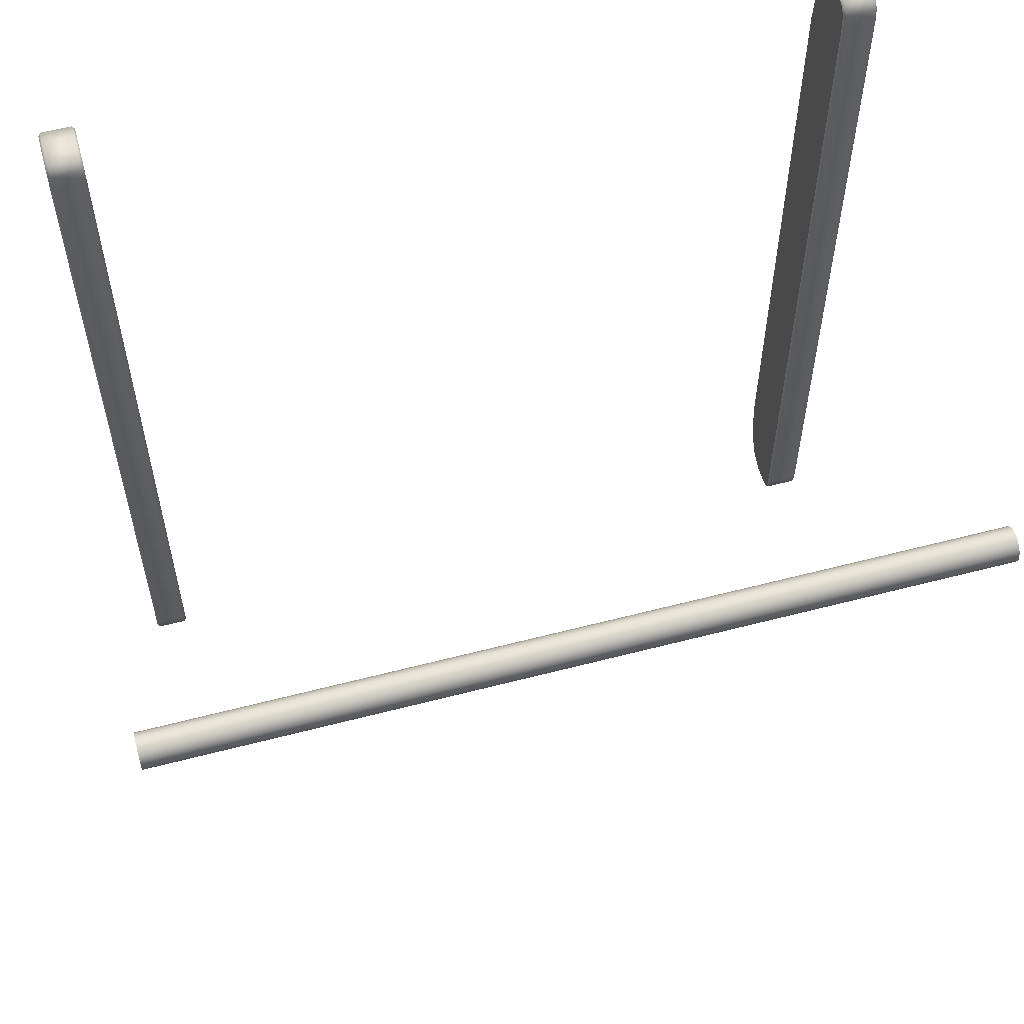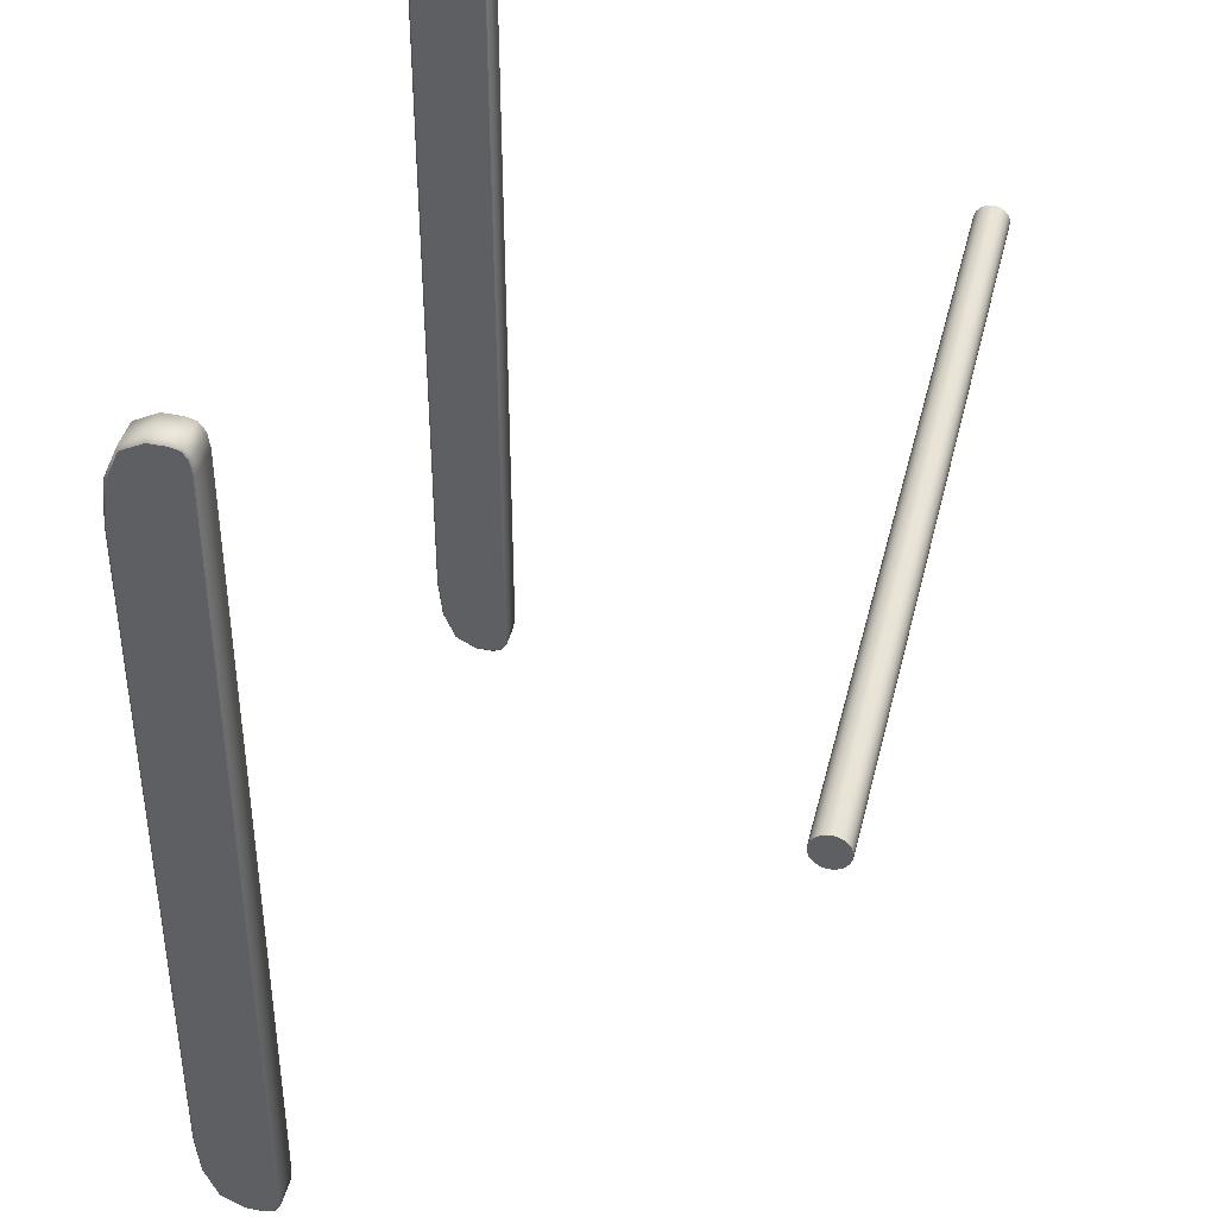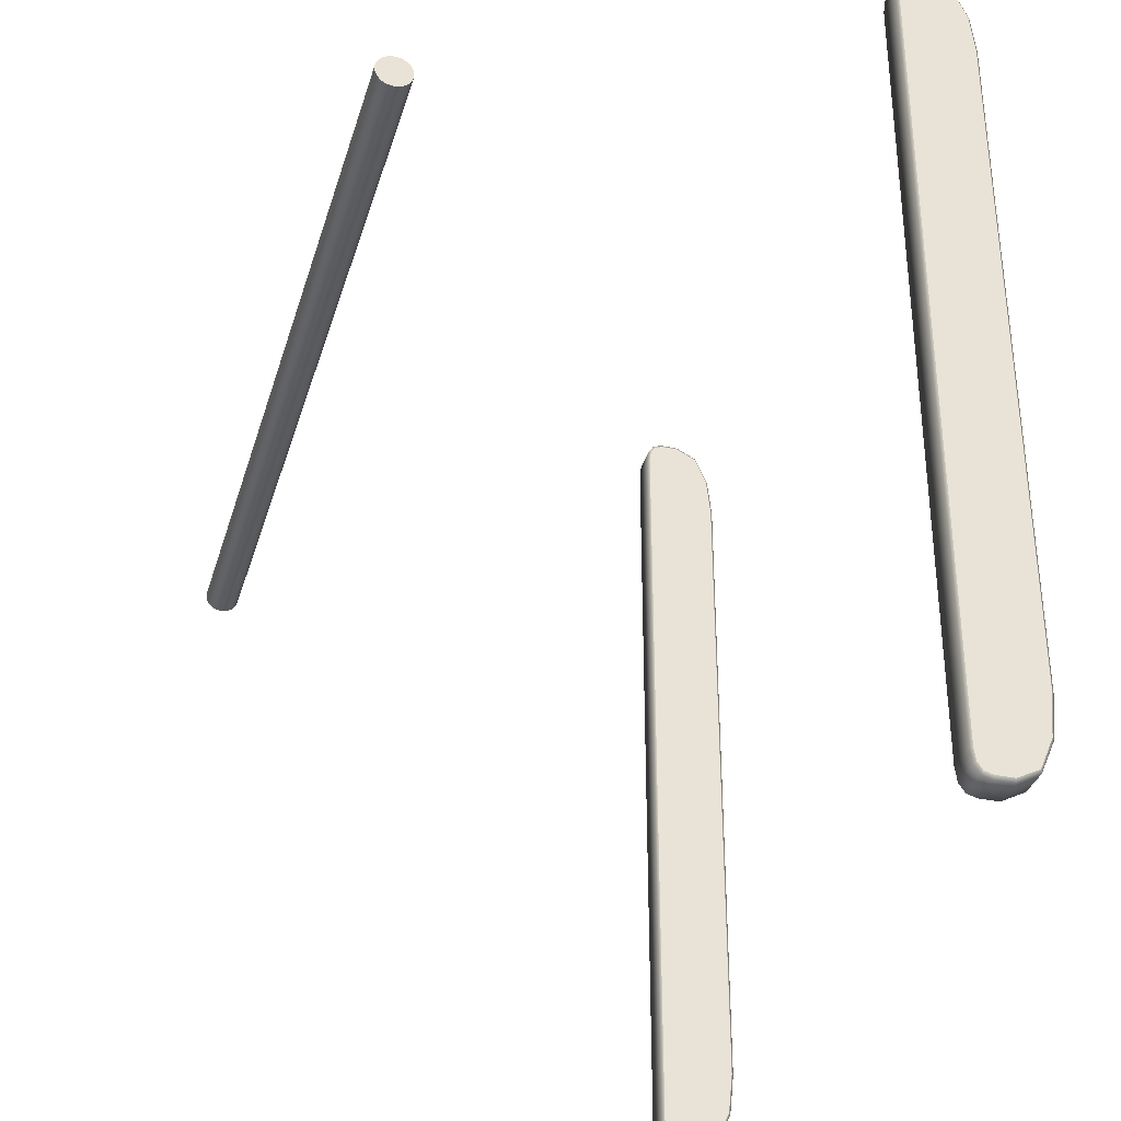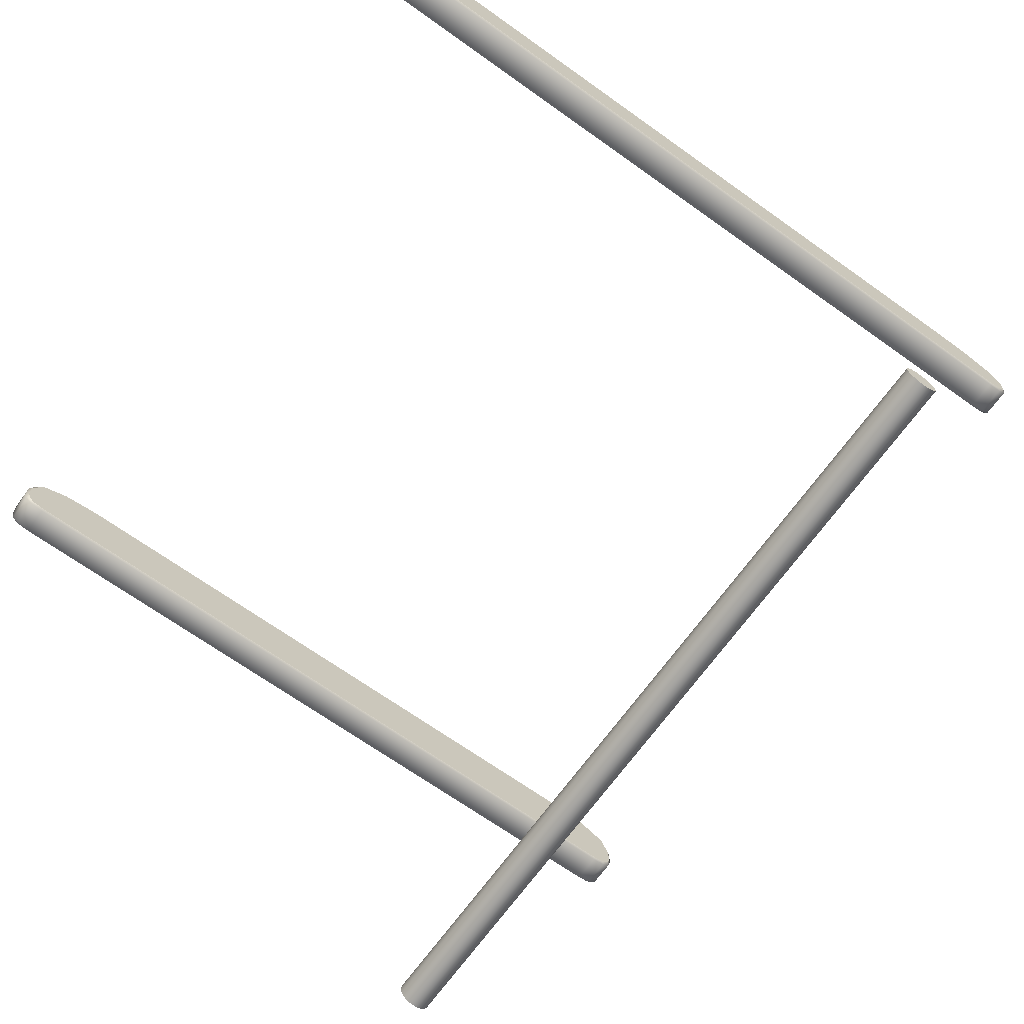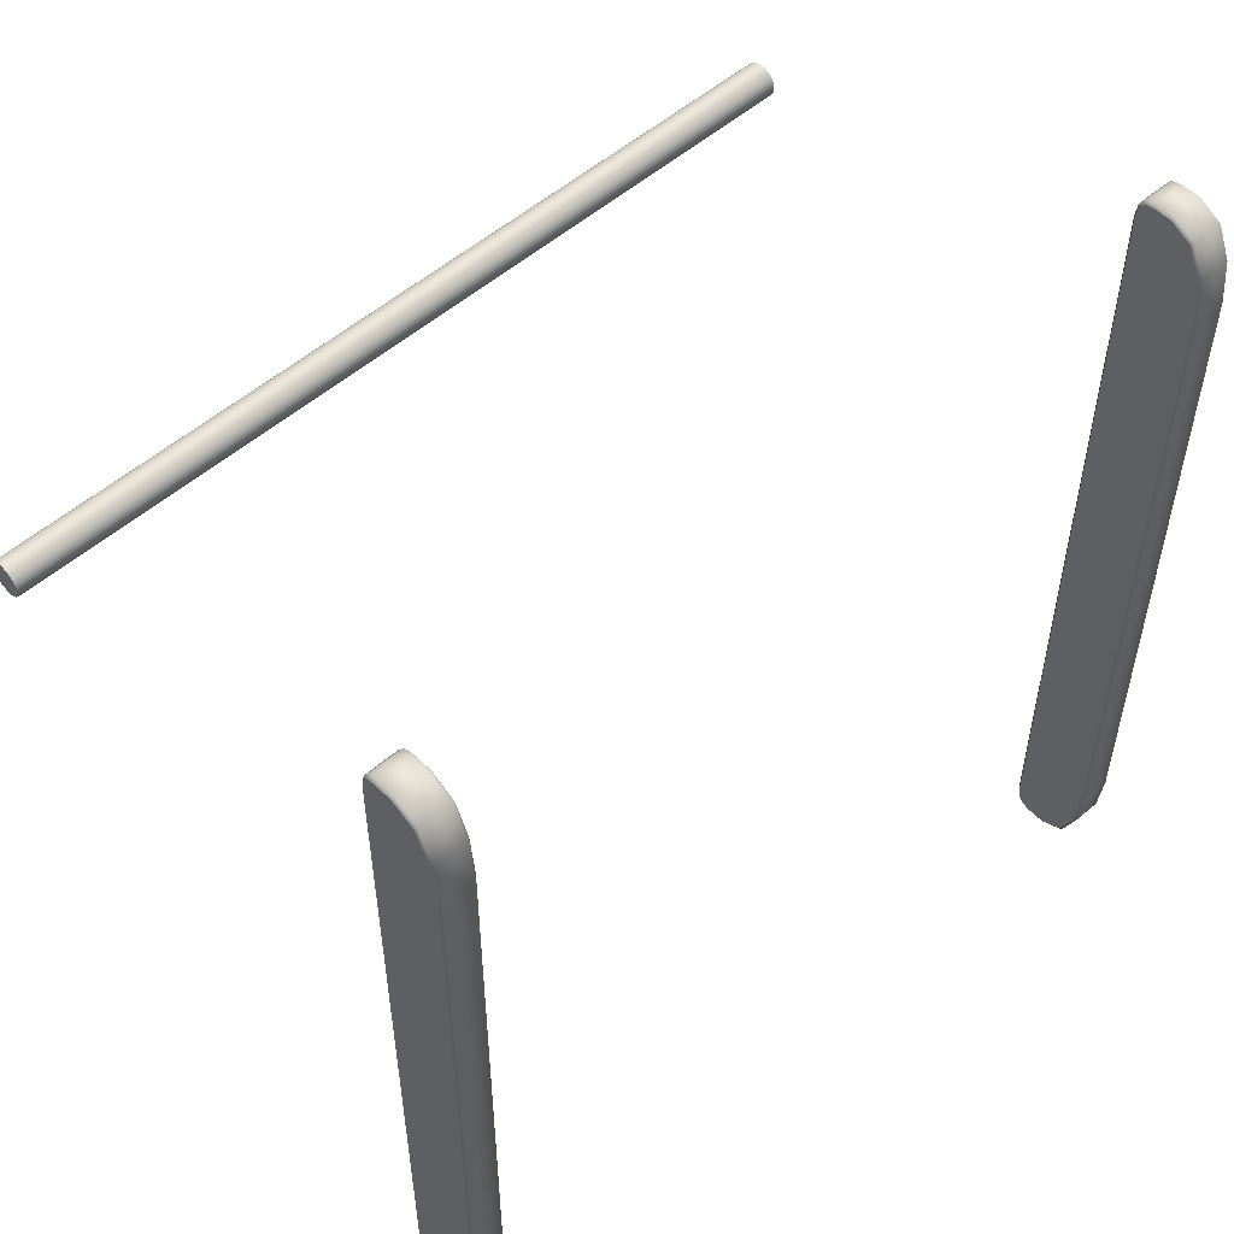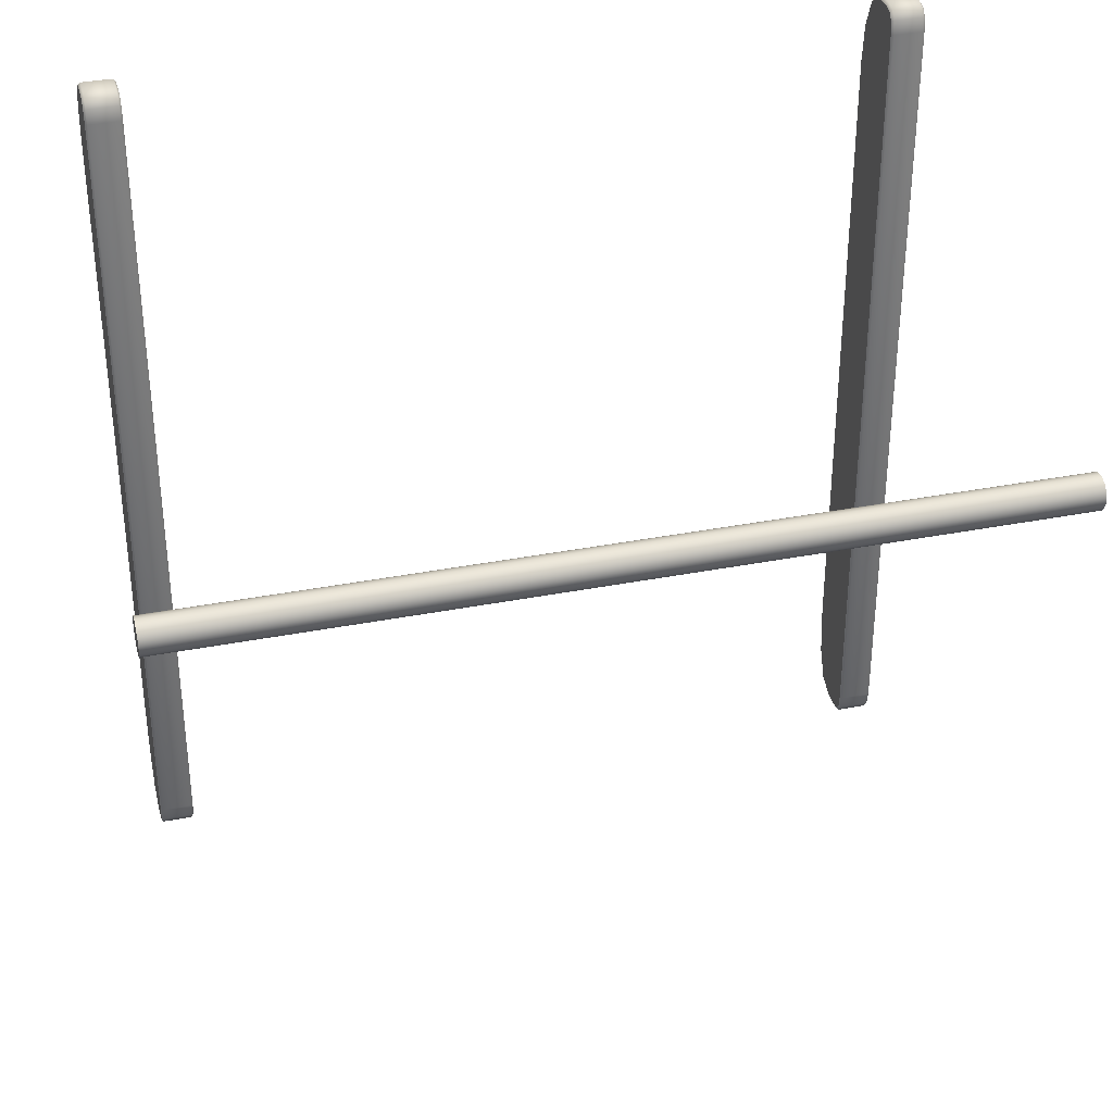
<metadata>
{"format":"obj","ext":"obj","renderer":"f3d","projection":"perspective","resolution":1024,"background":"white","views":[{"elev":57.9,"azim":-15.1,"up":"+Z"},{"elev":40.7,"azim":-76.5,"up":"+Z"},{"elev":-33.9,"azim":74.2,"up":"+Z"},{"elev":-68.2,"azim":-125.6,"up":"+Y"},{"elev":53.9,"azim":137.4,"up":"+Z"},{"elev":35.1,"azim":-14.6,"up":"+Z"}]}
</metadata>
<code>
v  6.295 4.753 10.33
v  6.295 4.682 10.24
v  6.295 4.645 10.14
v  6.295 4.955 10.4
v  6.295 4.645 10.03
v  6.295 4.682 9.929
v  6.295 4.847 9.791
v  6.295 4.753 9.845
v  6.295 4.955 9.772
v  6.295 5.063 9.791
v  6.295 5.228 9.929
v  6.295 5.157 9.845
v  6.295 5.265 10.03
v  6.295 5.265 10.14
v  6.295 5.157 10.33
v  6.295 5.228 10.24
v  6.295 5.063 10.38
v  6.295 4.847 10.38
v  -9.079 5.063 10.38
v  -9.079 4.955 10.4
v  -9.079 5.157 10.33
v  -9.079 5.228 10.24
v  -9.079 5.265 10.14
v  -9.079 5.265 10.03
v  -9.079 5.228 9.929
v  -9.079 5.157 9.845
v  -9.079 5.063 9.791
v  -9.079 4.955 9.772
v  -9.079 4.847 9.791
v  -9.079 4.753 9.845
v  -9.079 4.682 9.929
v  -9.079 4.645 10.03
v  -9.079 4.645 10.14
v  -9.079 4.682 10.24
v  -9.079 4.753 10.33
v  -9.079 4.847 10.38
v  -7.854 13.84 -0.9639
v  -8.405 13.84 -0.9639
v  -8.405 14.17 -0.9639
v  -7.854 14.17 -0.9639
v  -7.854 13.84 14.75
v  -7.854 14.17 14.75
v  -8.405 14.17 14.75
v  -8.405 13.84 14.75
v  -7.854 13.52 -0.4957
v  -7.854 13.52 14.28
v  -8.405 13.52 14.28
v  -8.405 13.52 -0.4957
v  -8.445 13.68 14.64
v  -8.445 13.84 14.69
v  -8.445 14.16 14.69
v  -8.445 13.59 14.51
v  -8.445 13.56 14.27
v  -8.445 13.84 -0.906
v  -8.445 14.79 13.95
v  -8.445 14.87 13.19
v  -8.445 14.87 0.5985
v  -8.445 14.56 14.49
v  -8.445 14.56 -0.7073
v  -8.445 14.16 -0.906
v  -8.445 14.79 -0.1612
v  -8.445 13.68 -0.8585
v  -8.445 13.59 -0.7273
v  -8.445 13.56 -0.49
v  -8.405 14.91 0.594
v  -8.405 14.91 13.19
v  -7.854 14.91 13.19
v  -7.854 14.91 0.594
v  -7.814 14.56 14.49
v  -7.814 14.16 14.69
v  -7.814 13.84 14.69
v  -7.814 14.79 13.95
v  -7.814 14.87 13.19
v  -7.814 14.16 -0.906
v  -7.814 13.59 14.51
v  -7.814 13.56 14.27
v  -7.814 13.56 -0.49
v  -7.814 13.68 14.64
v  -7.814 13.68 -0.8585
v  -7.814 13.84 -0.906
v  -7.814 13.59 -0.7273
v  -7.814 14.56 -0.7073
v  -7.814 14.79 -0.1612
v  -7.814 14.87 0.5985
v  -8.405 14.58 -0.7531
v  -7.854 14.58 -0.7531
v  -7.854 14.58 14.54
v  -8.405 14.58 14.54
v  -8.405 14.83 -0.1857
v  -7.854 14.83 -0.1857
v  -7.854 14.83 13.97
v  -8.405 14.83 13.97
v  -7.854 13.66 -0.9118
v  -8.405 13.66 -0.9118
v  -8.405 13.66 14.7
v  -7.854 13.66 14.7
v  -7.854 13.56 -0.7558
v  -8.405 13.56 -0.7558
v  -8.405 13.56 14.54
v  -7.854 13.56 14.54
v  5.704 13.84 -0.9639
v  5.704 14.17 -0.9639
v  6.255 14.17 -0.9639
v  6.255 13.84 -0.9639
v  5.704 13.84 14.75
v  6.255 13.84 14.75
v  6.255 14.17 14.75
v  5.704 14.17 14.75
v  5.704 13.52 -0.4957
v  6.255 13.52 -0.4957
v  6.255 13.52 14.28
v  5.704 13.52 14.28
v  6.295 13.84 -0.906
v  6.295 14.16 -0.906
v  6.295 14.56 -0.7073
v  6.295 14.79 -0.1612
v  6.295 14.87 0.5985
v  6.295 14.16 14.69
v  6.295 14.87 13.19
v  6.295 14.79 13.95
v  6.295 14.56 14.49
v  6.295 13.84 14.69
v  6.295 13.68 14.64
v  6.295 13.59 14.51
v  6.295 13.56 14.27
v  6.295 13.68 -0.8585
v  6.295 13.59 -0.7273
v  6.295 13.56 -0.49
v  6.255 14.91 0.594
v  5.704 14.91 0.594
v  5.704 14.91 13.19
v  6.255 14.91 13.19
v  5.664 14.16 -0.906
v  5.664 13.84 -0.906
v  5.664 13.68 -0.8585
v  5.664 13.59 -0.7273
v  5.664 13.56 -0.49
v  5.664 13.84 14.69
v  5.664 13.56 14.27
v  5.664 13.59 14.51
v  5.664 13.68 14.64
v  5.664 14.16 14.69
v  5.664 14.56 14.49
v  5.664 14.79 13.95
v  5.664 14.87 13.19
v  5.664 14.56 -0.7073
v  5.664 14.79 -0.1612
v  5.664 14.87 0.5985
v  6.255 14.58 -0.7531
v  5.704 14.58 -0.7531
v  5.704 14.58 14.54
v  6.255 14.58 14.54
v  6.255 14.83 -0.1857
v  5.704 14.83 -0.1857
v  5.704 14.83 13.97
v  6.255 14.83 13.97
v  5.704 13.66 -0.9118
v  6.255 13.66 -0.9118
v  6.255 13.66 14.7
v  5.704 13.66 14.7
v  5.704 13.56 -0.7558
v  6.255 13.56 -0.7558
v  6.255 13.56 14.54
v  5.704 13.56 14.54
g Object
f 1 2 3 4
f 3 5 6 7
f 6 8 7
f 7 9 10 11
f 10 12 11
f 11 13 14 15
f 14 16 15
f 7 11 15 3
f 15 17 4 3
f 18 1 4
f 4 17 19 20
f 17 15 21 19
f 15 16 22 21
f 16 14 23 22
f 14 13 24 23
f 13 11 25 24
f 11 12 26 25
f 12 10 27 26
f 10 9 28 27
f 9 7 29 28
f 7 8 30 29
f 8 6 31 30
f 6 5 32 31
f 5 3 33 32
f 3 2 34 33
f 2 1 35 34
f 1 18 36 35
f 18 4 20 36
f 20 19 21 35
f 21 22 23 25
f 23 24 25
f 25 26 27 29
f 27 28 29
f 29 30 31 33
f 31 32 33
f 25 29 33 21
f 33 34 35 21
f 36 20 35
f 37 38 39 40
f 41 42 43 44
f 45 46 47 48
f 49 50 51 52
f 53 52 51 54
f 55 56 57 58
f 51 58 57 54
f 59 60 54 61
f 57 61 54
f 53 54 62 63
f 64 53 63
f 65 66 67 68
f 69 70 71 72
f 73 72 71 74
f 75 76 77 78
f 71 78 77 74
f 79 80 74 81
f 77 81 74
f 73 74 82 83
f 84 73 83
f 85 86 40 39
f 87 88 43 42
f 89 90 86 85
f 65 68 90 89
f 91 92 88 87
f 67 66 92 91
f 93 94 38 37
f 95 96 41 44
f 97 98 94 93
f 45 48 98 97
f 99 100 96 95
f 47 46 100 99
f 37 40 74 80
f 39 38 54 60
f 44 43 51 50
f 42 41 71 70
f 48 47 53 64
f 46 45 77 76
f 57 56 66 65
f 68 67 73 84
f 40 86 82 74
f 65 89 61 57
f 67 91 72 73
f 43 88 58 51
f 90 68 84 83
f 86 90 83 82
f 85 39 60 59
f 89 85 59 61
f 87 42 70 69
f 91 87 69 72
f 92 66 56 55
f 88 92 55 58
f 45 97 81 77
f 38 94 62 54
f 41 96 78 71
f 47 99 52 53
f 93 37 80 79
f 97 93 79 81
f 98 48 64 63
f 94 98 63 62
f 100 46 76 75
f 96 100 75 78
f 95 44 50 49
f 99 95 49 52
f 101 102 103 104
f 105 106 107 108
f 109 110 111 112
f 113 114 115 116
f 113 116 117 118
f 117 119 120 121
f 117 121 118
f 118 122 123 124
f 118 124 125 113
f 126 113 125 127
f 128 127 125
f 129 130 131 132
f 133 134 135 136
f 133 136 137 138
f 137 139 140 141
f 137 141 138
f 138 142 143 144
f 138 144 145 133
f 146 133 145 147
f 148 147 145
f 149 103 102 150
f 151 108 107 152
f 153 149 150 154
f 129 153 154 130
f 155 151 152 156
f 131 155 156 132
f 157 101 104 158
f 159 106 105 160
f 161 157 158 162
f 109 161 162 110
f 163 159 160 164
f 111 163 164 112
f 101 134 133 102
f 103 114 113 104
f 106 122 118 107
f 108 142 138 105
f 110 128 125 111
f 112 139 137 109
f 117 129 132 119
f 130 148 145 131
f 102 133 146 150
f 129 117 116 153
f 131 145 144 155
f 107 118 121 152
f 154 147 148 130
f 150 146 147 154
f 149 115 114 103
f 153 116 115 149
f 151 143 142 108
f 155 144 143 151
f 156 120 119 132
f 152 121 120 156
f 109 137 136 161
f 104 113 126 158
f 105 138 141 160
f 111 125 124 163
f 157 135 134 101
f 161 136 135 157
f 162 127 128 110
f 158 126 127 162
f 164 140 139 112
f 160 141 140 164
f 159 123 122 106
f 163 124 123 159

</code>
